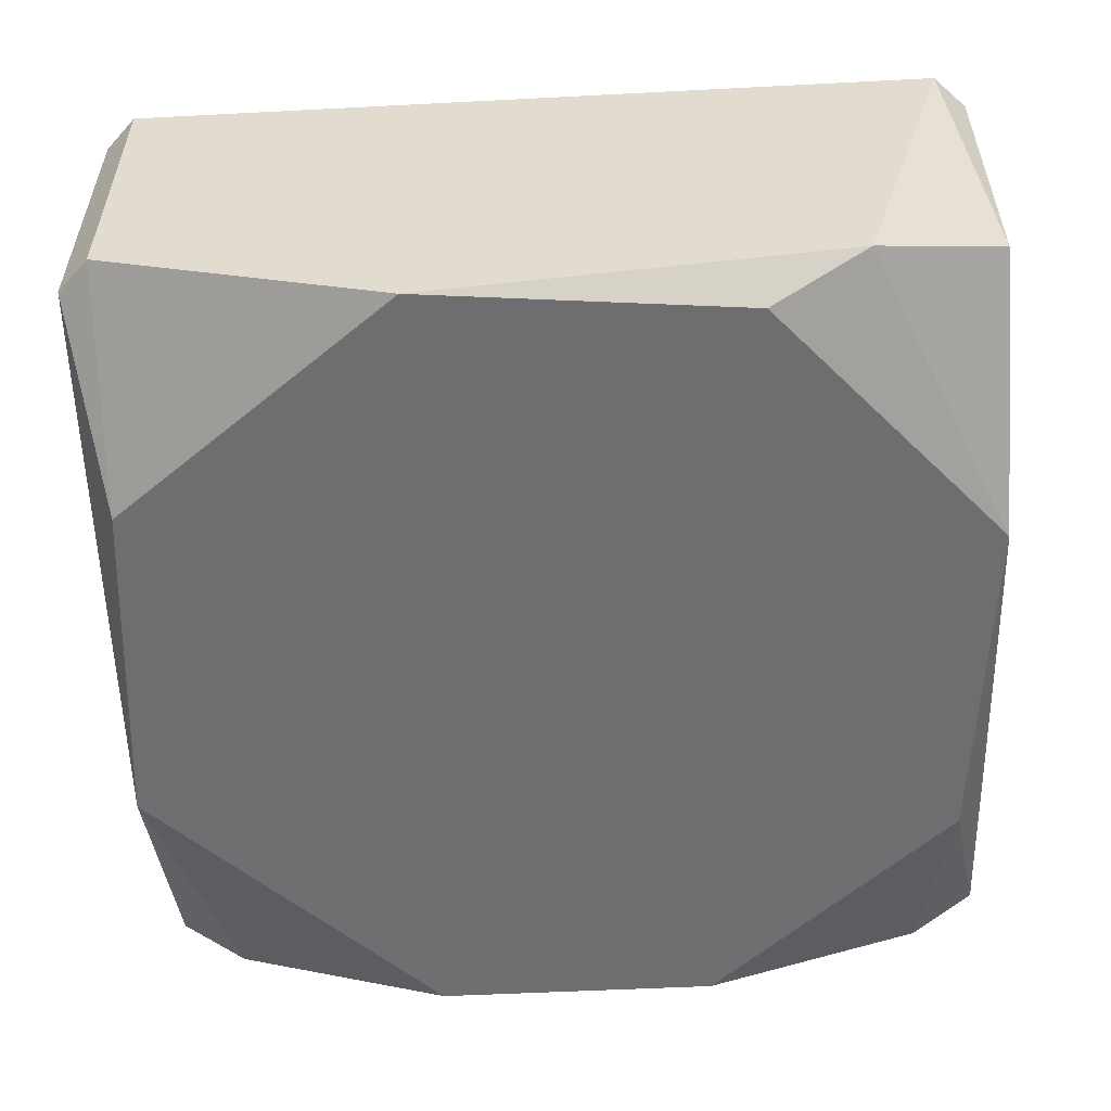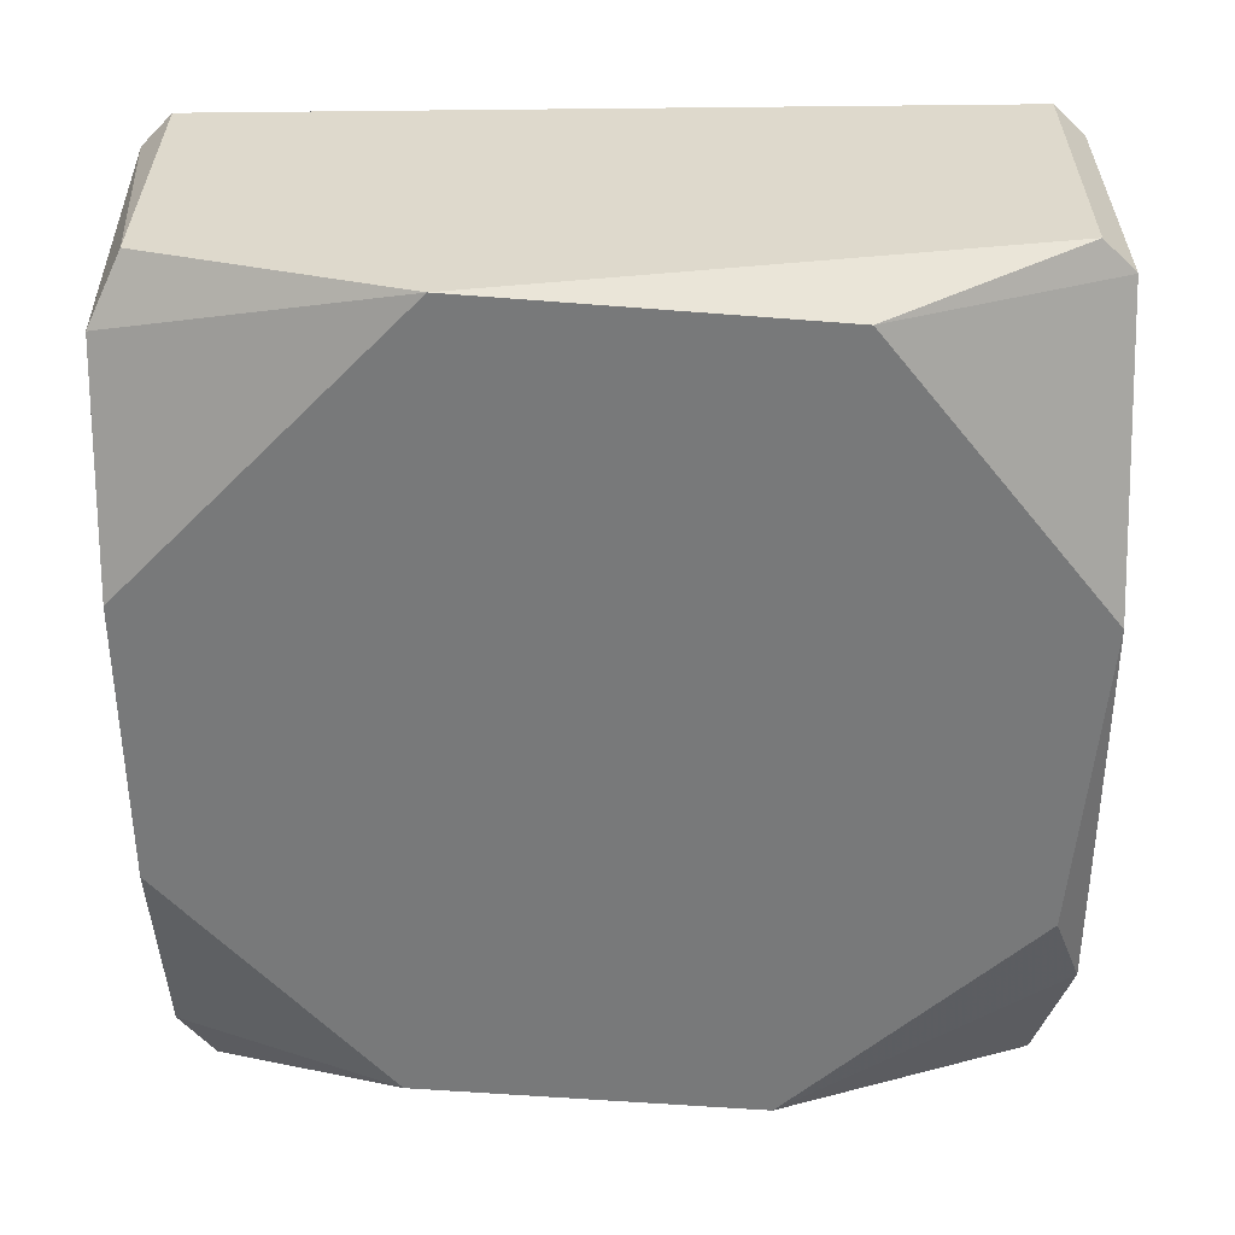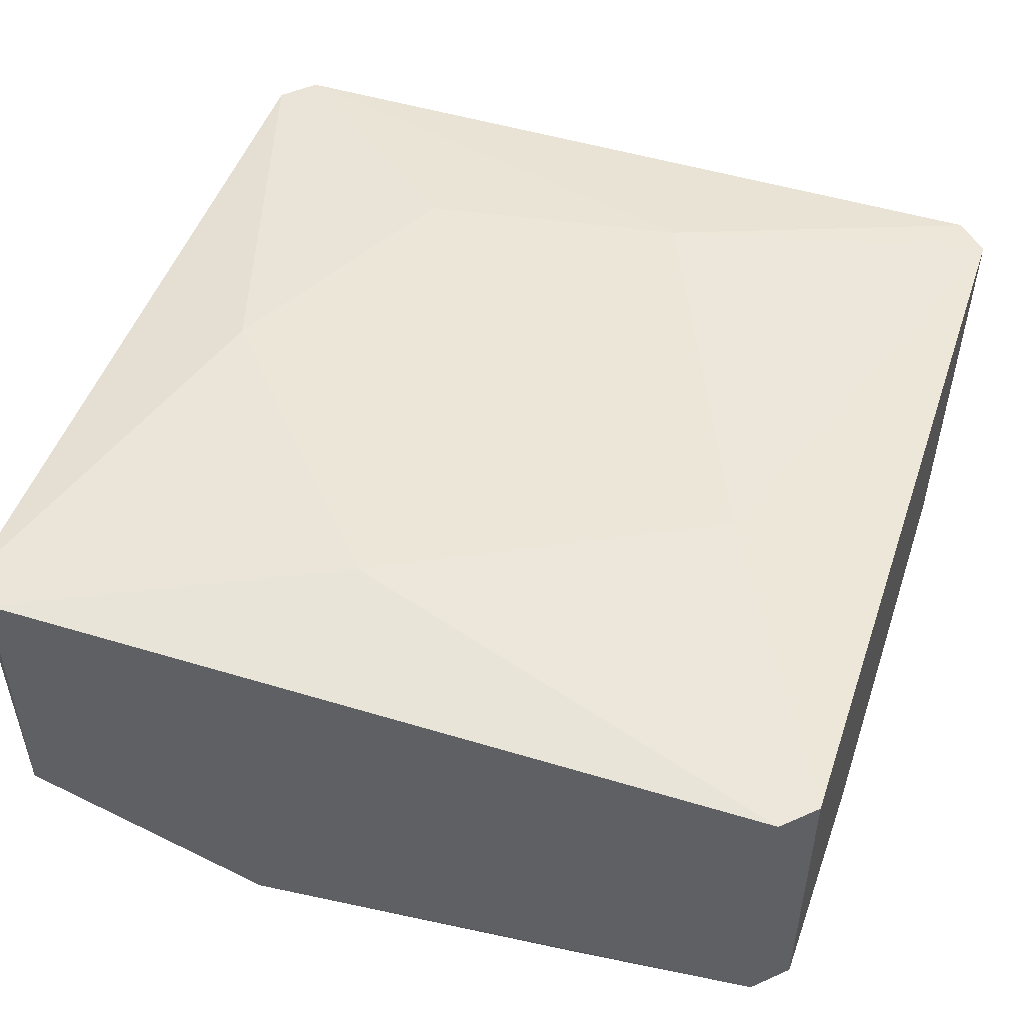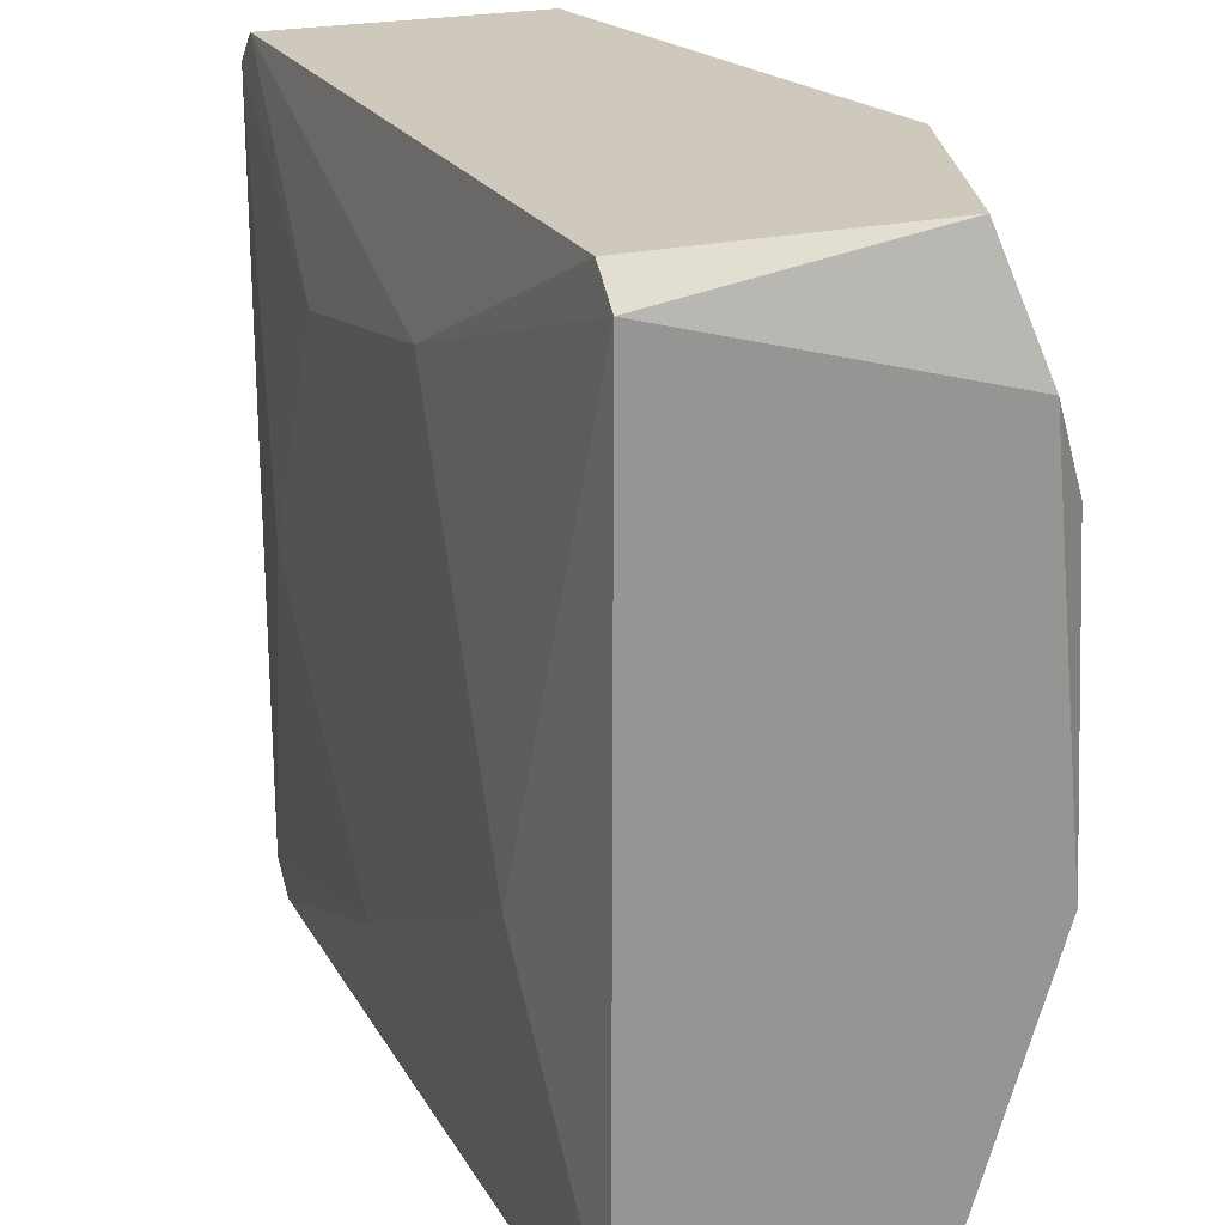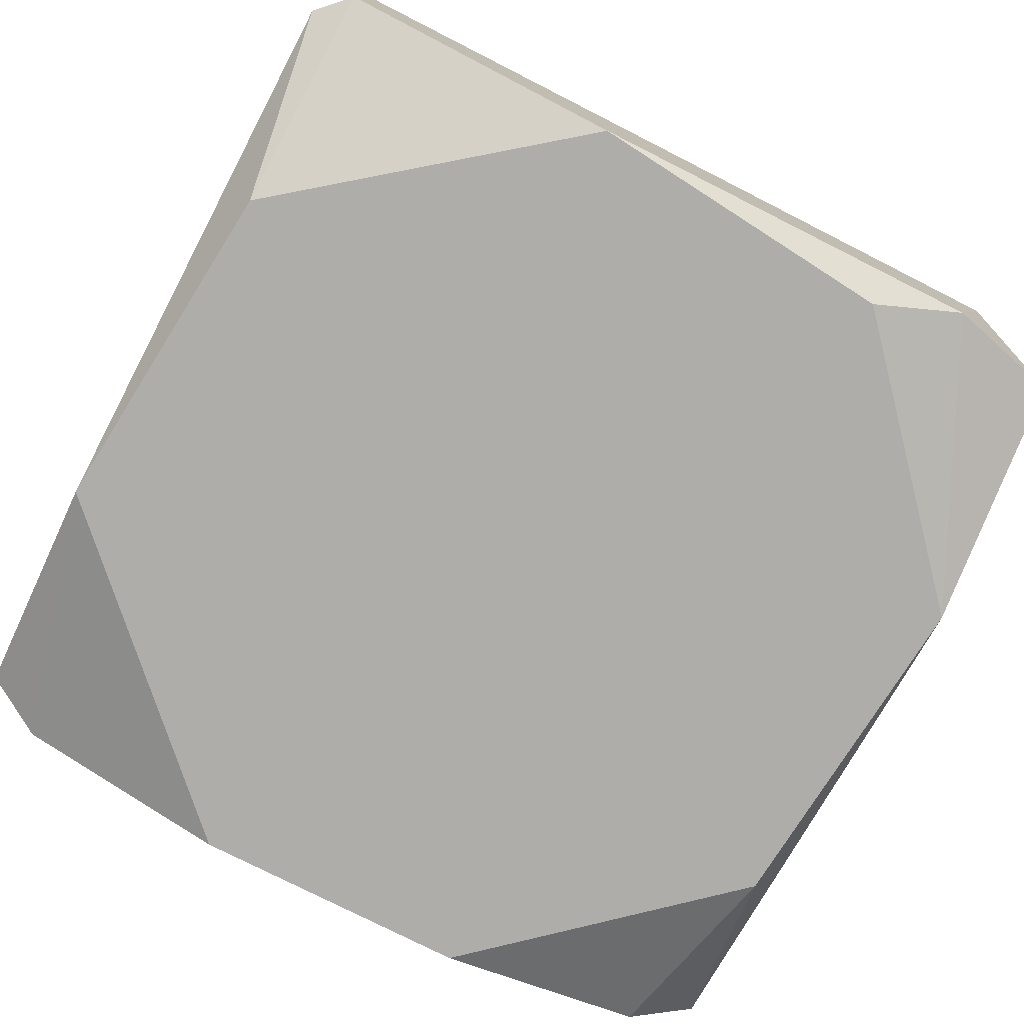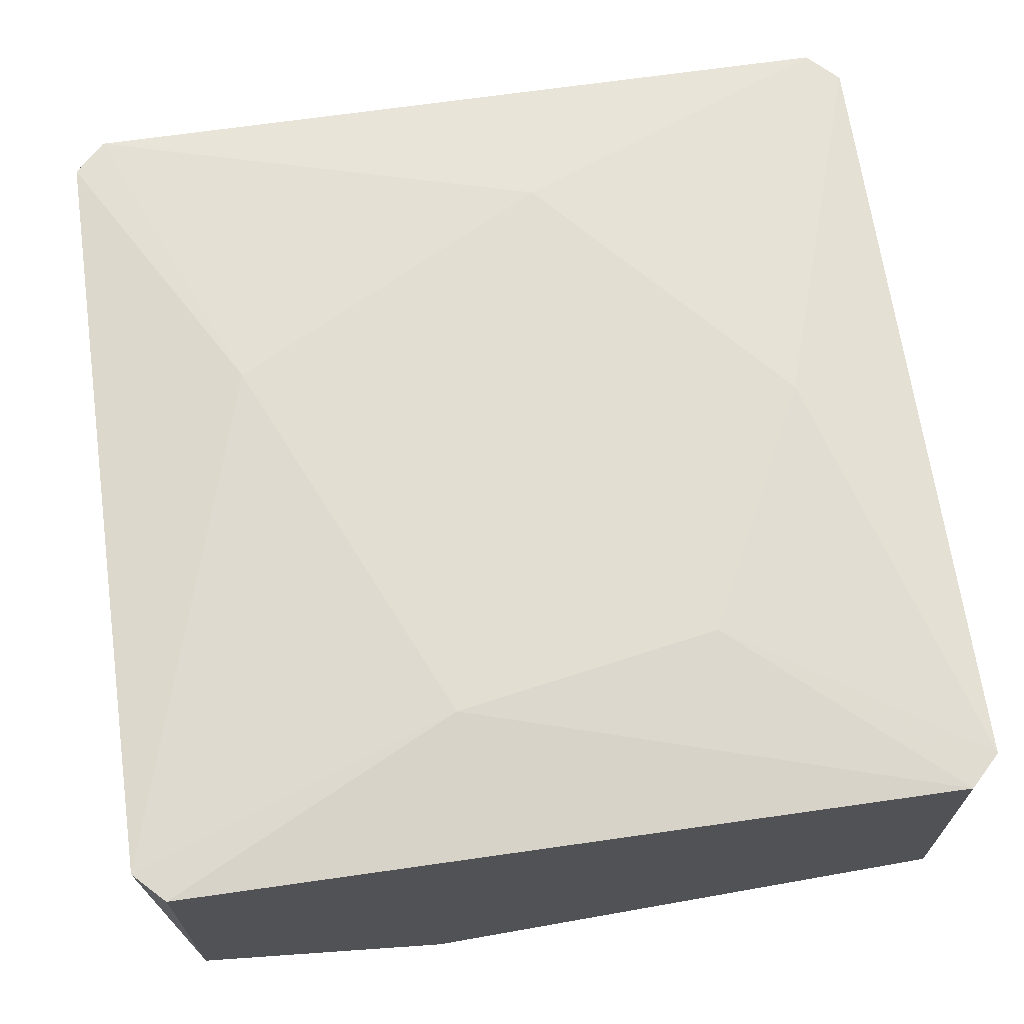
<metadata>
{"format":"obj","ext":"obj","renderer":"f3d","projection":"perspective","resolution":1024,"background":"white","views":[{"elev":-54.6,"azim":93.1,"up":"+Z"},{"elev":-57.6,"azim":0.6,"up":"+Z"},{"elev":49.0,"azim":18.5,"up":"+Z"},{"elev":22.3,"azim":67.4,"up":"+Y"},{"elev":-77.3,"azim":63.0,"up":"+Z"},{"elev":67.4,"azim":171.8,"up":"+Z"}]}
</metadata>
<code>
v 0.000932 -0.001818 -0.006792
v -0.001802 0.001945 -0.005057
v -0.000793 0.001077 -0.004956
v 0.001805 0.001936 -0.006395
v 0.001803 -0.00196 -0.005058
v -0.001956 -0.001669 -0.006478
v -0.000941 0.001795 -0.006795
v -0.001808 -0.001955 -0.005048
v 0.001953 0.001795 -0.005067
v 0.001944 -0.00052 -0.006798
v -0.001953 0.000641 -0.00679
v -0.000657 -0.001961 -0.006787
v 0.001944 -0.00182 -0.006386
v -0.001806 0.001942 -0.006385
v 0.000649 0.001937 -0.0068
v -0.001947 0.001801 -0.005057
v 0.001227 -0.000515 -0.004957
v 0.001948 0.001358 -0.006598
v -0.001952 -0.00181 -0.005048
v 0.001809 0.001939 -0.005067
v 0.001947 -0.001817 -0.005059
v -0.00029 -0.001307 -0.004951
v 0.001799 -0.001964 -0.006385
v -0.001955 -0.000659 -0.006787
v -0.001812 -0.001958 -0.006375
v -0.001371 -7.7e-05 -0.004951
v 0.000436 0.001291 -0.004959
v 0.001802 0.000924 -0.006801
v -0.00195 0.001653 -0.006486
f 16 14 29
f 1 7 10
f 7 1 11
f 5 8 12
f 11 1 12
f 1 10 13
f 2 4 14
f 10 7 15
f 14 4 15
f 7 14 15
f 3 2 16
f 2 14 16
f 4 9 18
f 9 13 18
f 13 10 18
f 15 4 18
f 16 11 19
f 4 2 20
f 9 4 20
f 5 13 21
f 13 9 21
f 17 5 21
f 9 17 21
f 8 5 22
f 17 3 22
f 5 17 22
f 19 8 22
f 12 1 23
f 5 12 23
f 13 5 23
f 1 13 23
f 12 6 24
f 11 12 24
f 6 19 24
f 19 11 24
f 12 8 25
f 6 12 25
f 8 19 25
f 19 6 25
f 3 16 26
f 16 19 26
f 22 3 26
f 19 22 26
f 2 3 27
f 3 17 27
f 17 9 27
f 20 2 27
f 9 20 27
f 10 15 28
f 18 10 28
f 15 18 28
f 7 11 29
f 14 7 29
f 11 16 29

</code>
